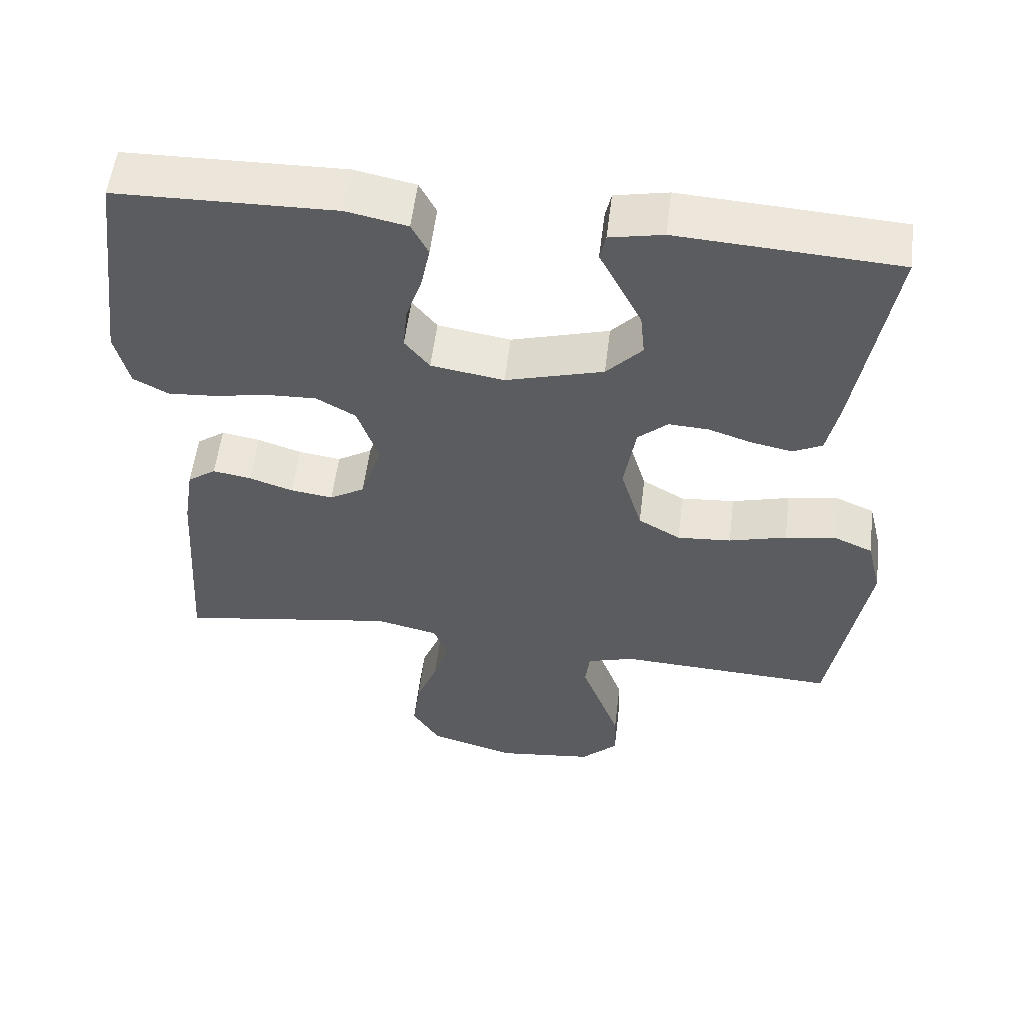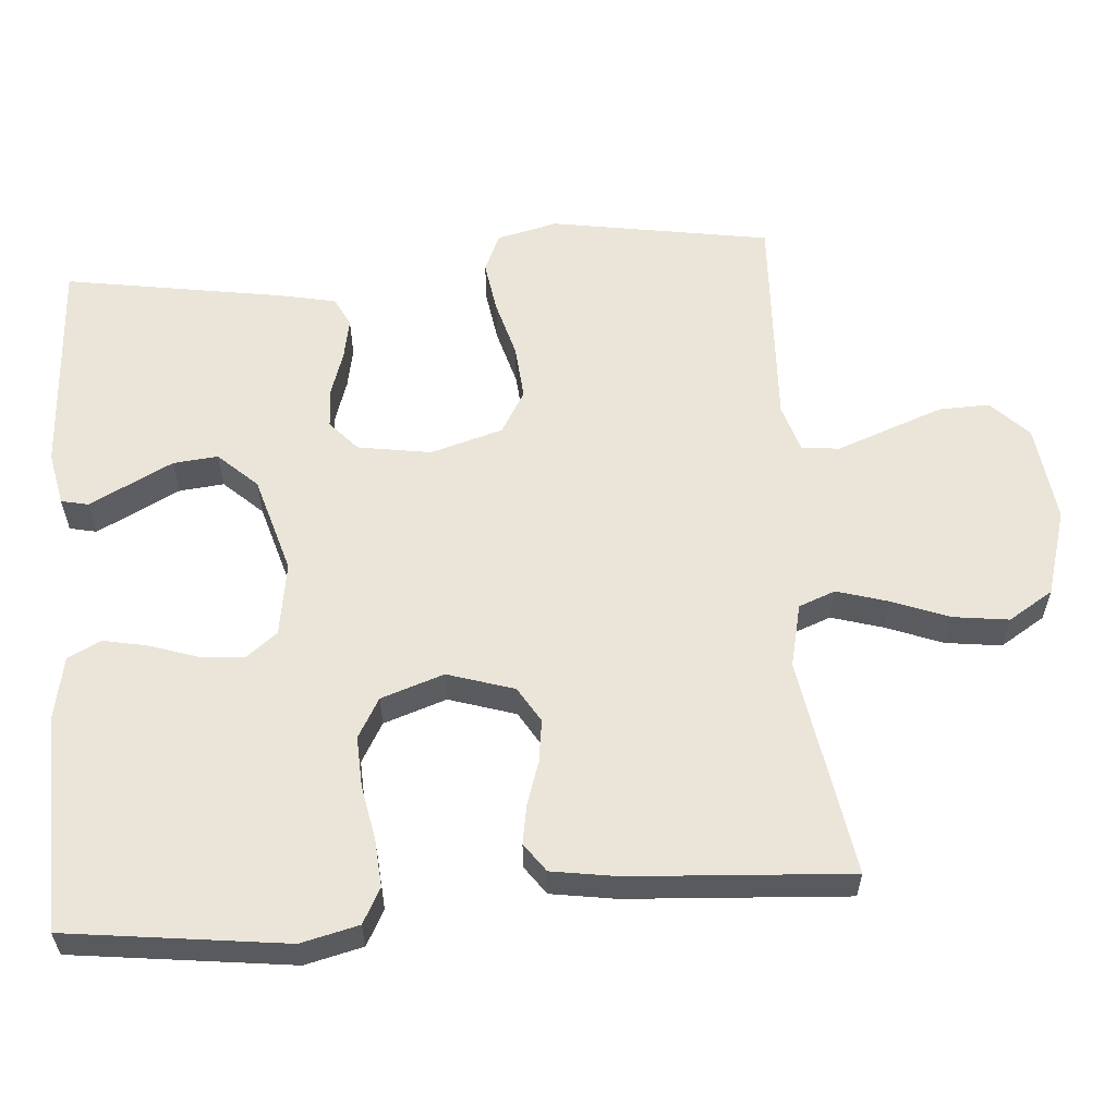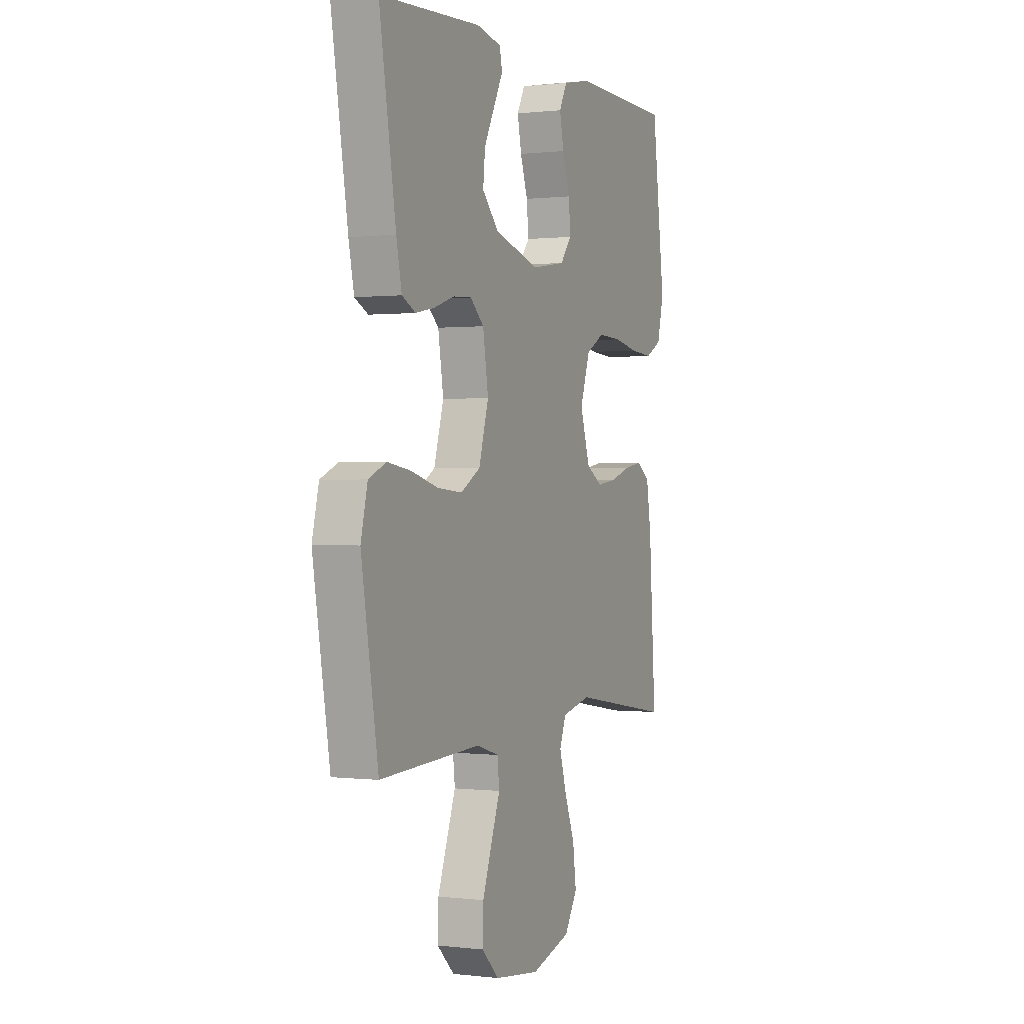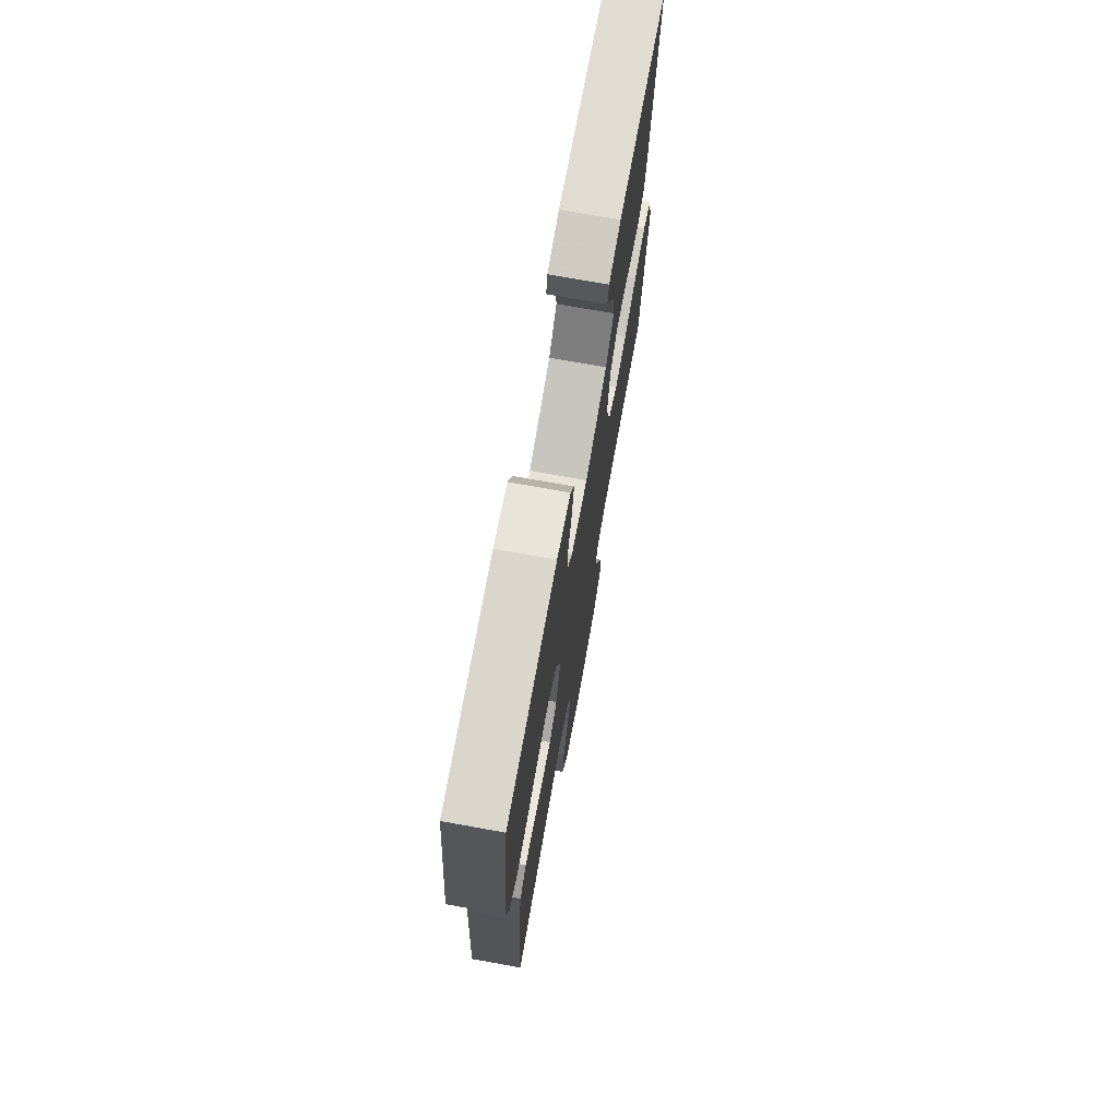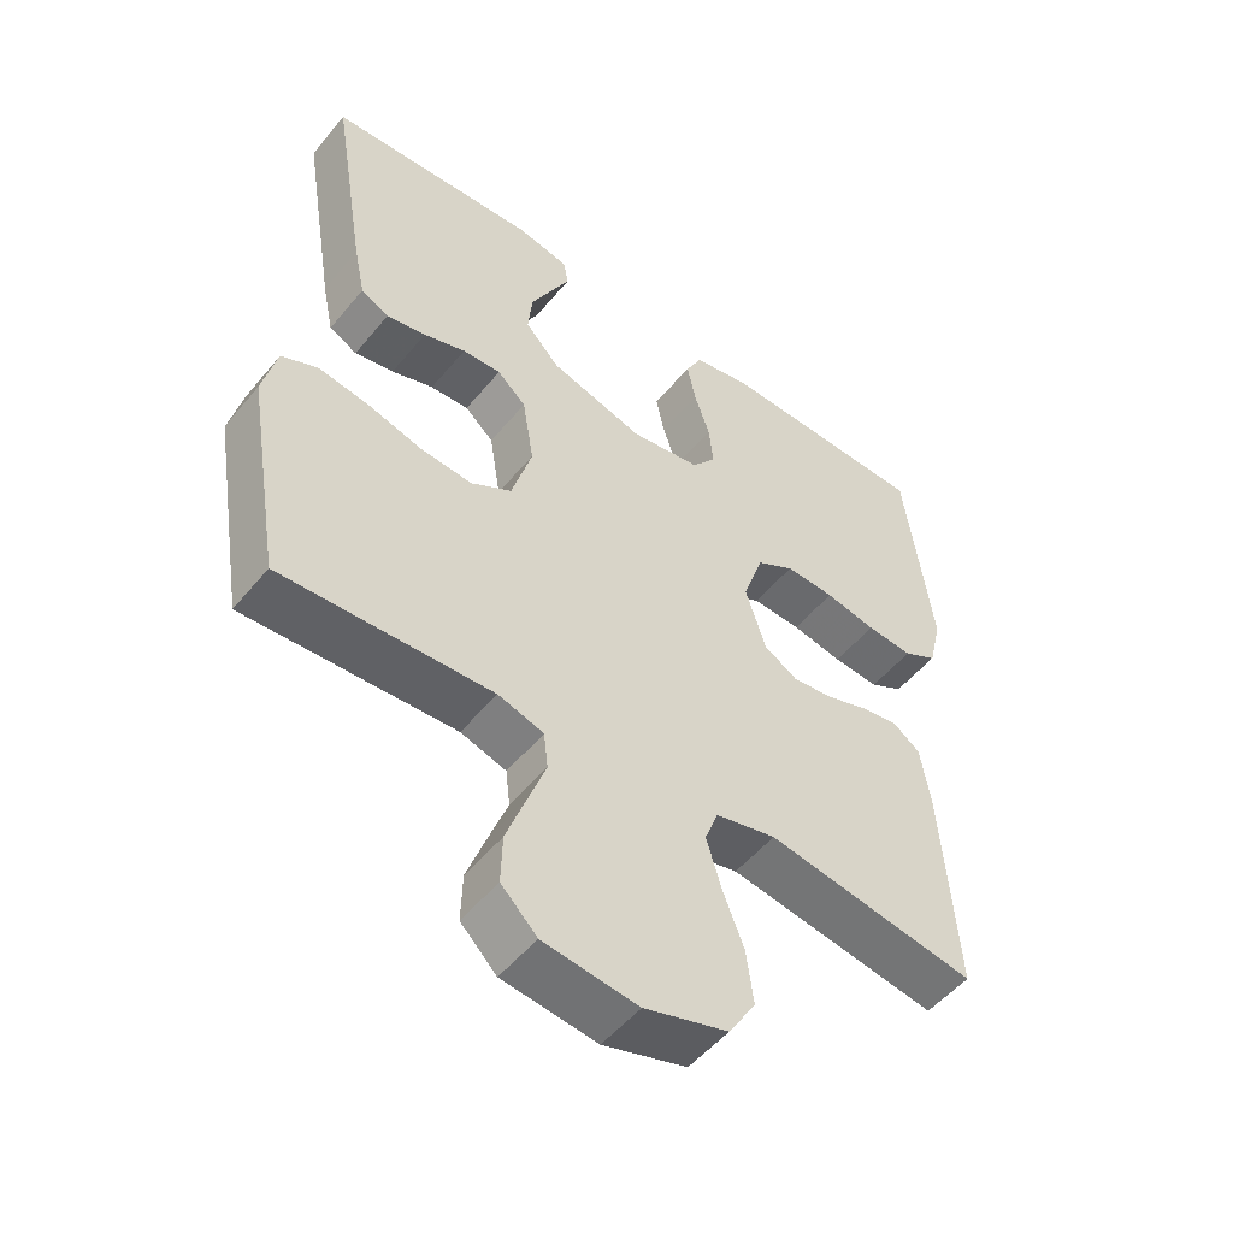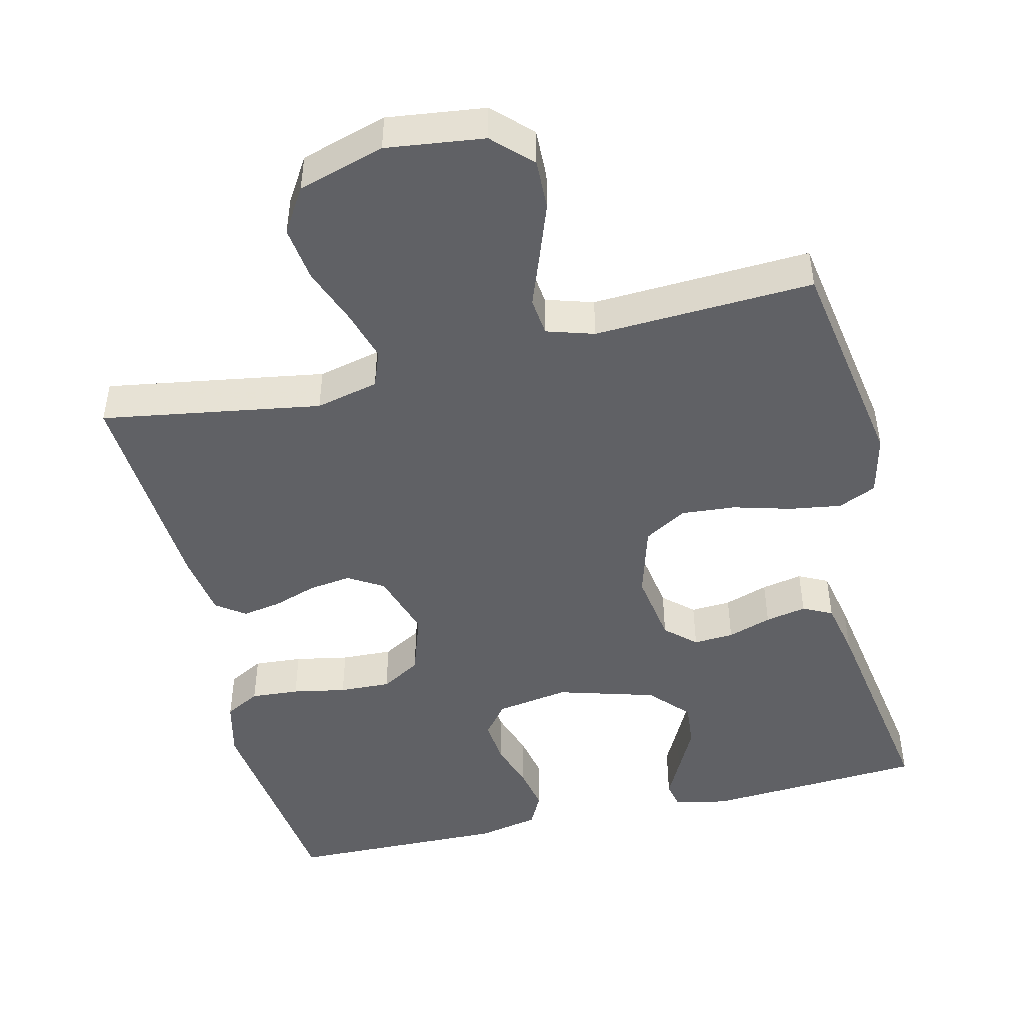
<metadata>
{"format":"obj","ext":"obj","renderer":"f3d","projection":"perspective","resolution":1024,"background":"white","views":[{"elev":55.4,"azim":-173.0,"up":"+Z"},{"elev":58.9,"azim":85.5,"up":"+Y"},{"elev":0.4,"azim":-65.9,"up":"+Z"},{"elev":72.7,"azim":100.2,"up":"+Z"},{"elev":-51.7,"azim":-38.1,"up":"+Z"},{"elev":-47.2,"azim":-166.5,"up":"+Y"}]}
</metadata>
<code>
v -0.5 0.07 0.5
v -0.2 0.07 0.518
v -0.127 0.07 0.503
v -0.119 0.07 0.466
v -0.146 0.07 0.413
v -0.177 0.07 0.352
v -0.183 0.07 0.291
v -0.134 0.07 0.238
v 0 0.07 0.199
v 0.1 0.07 0.215
v 0.134 0.07 0.258
v 0.128 0.07 0.319
v 0.106 0.07 0.385
v 0.094 0.07 0.445
v 0.117 0.07 0.49
v 0.2 0.07 0.507
v 0.5 0.07 0.5
v 0.538 0.07 0.2
v 0.519 0.07 0.121
v 0.471 0.07 0.095
v 0.405 0.07 0.1
v 0.332 0.07 0.114
v 0.262 0.07 0.117
v 0.208 0.07 0.086
v 0.179 0.07 0
v 0.208 0.07 -0.091
v 0.256 0.07 -0.12
v 0.314 0.07 -0.112
v 0.374 0.07 -0.092
v 0.427 0.07 -0.083
v 0.466 0.07 -0.111
v 0.48 0.07 -0.2
v 0.5 0.07 -0.5
v 0.2 0.07 -0.451
v 0.114 0.07 -0.471
v 0.095 0.07 -0.521
v 0.116 0.07 -0.591
v 0.146 0.07 -0.669
v 0.156 0.07 -0.745
v 0.118 0.07 -0.806
v 0 0.07 -0.841
v -0.134 0.07 -0.824
v -0.185 0.07 -0.774
v -0.183 0.07 -0.705
v -0.155 0.07 -0.628
v -0.129 0.07 -0.558
v -0.135 0.07 -0.506
v -0.2 0.07 -0.486
v -0.5 0.07 -0.5
v -0.55 0.07 -0.2
v -0.53 0.07 -0.117
v -0.478 0.07 -0.094
v -0.407 0.07 -0.105
v -0.328 0.07 -0.127
v -0.254 0.07 -0.133
v -0.196 0.07 -0.099
v -0.167 0.07 0
v -0.183 0.07 0.1
v -0.224 0.07 0.137
v -0.279 0.07 0.134
v -0.339 0.07 0.114
v -0.395 0.07 0.103
v -0.435 0.07 0.123
v -0.451 0.07 0.2
v -0.5 0 0.5
v -0.2 0 0.518
v -0.127 0 0.503
v -0.119 0 0.466
v -0.146 0 0.413
v -0.177 0 0.352
v -0.183 0 0.291
v -0.134 0 0.238
v 0 0 0.199
v 0.1 0 0.215
v 0.134 0 0.258
v 0.128 0 0.319
v 0.106 0 0.385
v 0.094 0 0.445
v 0.117 0 0.49
v 0.2 0 0.507
v 0.5 0 0.5
v 0.538 0 0.2
v 0.519 0 0.121
v 0.471 0 0.095
v 0.405 0 0.1
v 0.332 0 0.114
v 0.262 0 0.117
v 0.208 0 0.086
v 0.179 0 0
v 0.208 0 -0.091
v 0.256 0 -0.12
v 0.314 0 -0.112
v 0.374 0 -0.092
v 0.427 0 -0.083
v 0.466 0 -0.111
v 0.48 0 -0.2
v 0.5 0 -0.5
v 0.2 0 -0.451
v 0.114 0 -0.471
v 0.095 0 -0.521
v 0.116 0 -0.591
v 0.146 0 -0.669
v 0.156 0 -0.745
v 0.118 0 -0.806
v 0 0 -0.841
v -0.134 0 -0.824
v -0.185 0 -0.774
v -0.183 0 -0.705
v -0.155 0 -0.628
v -0.129 0 -0.558
v -0.135 0 -0.506
v -0.2 0 -0.486
v -0.5 0 -0.5
v -0.55 0 -0.2
v -0.53 0 -0.117
v -0.478 0 -0.094
v -0.407 0 -0.105
v -0.328 0 -0.127
v -0.254 0 -0.133
v -0.196 0 -0.099
v -0.167 0 0
v -0.183 0 0.1
v -0.224 0 0.137
v -0.279 0 0.134
v -0.339 0 0.114
v -0.395 0 0.103
v -0.435 0 0.123
v -0.451 0 0.2
f 60 61 62 63
f 60 63 64 1
f 51 52 53 54
f 51 54 55
f 48 49 50 51
f 47 48 51 55
f 43 44 45 46
f 41 42 43 46
f 41 46 47
f 37 38 39 40
f 36 37 40 41
f 31 32 33 34
f 31 34 35
f 28 29 30 31
f 27 28 31 35
f 26 27 35
f 25 26 35 36
f 19 20 21 22
f 19 22 23
f 18 19 23
f 17 18 23
f 16 17 23 24
f 12 13 14 15
f 11 12 15 16
f 2 3 4 5
f 2 5 6
f 59 60 1 2
f 58 59 2
f 57 58 2
f 41 47 55 56
f 25 36 41 56
f 25 56 57
f 11 16 24 25
f 10 11 25
f 9 10 25 57
f 8 9 57
f 7 8 57
f 2 6 7
f 2 7 57
f 127 126 125 124
f 65 128 127 124
f 118 117 116 115
f 119 118 115
f 115 114 113 112
f 119 115 112 111
f 110 109 108 107
f 110 107 106 105
f 111 110 105
f 104 103 102 101
f 105 104 101 100
f 98 97 96 95
f 99 98 95
f 95 94 93 92
f 99 95 92 91
f 99 91 90
f 100 99 90 89
f 86 85 84 83
f 87 86 83
f 87 83 82
f 87 82 81
f 88 87 81 80
f 79 78 77 76
f 80 79 76 75
f 69 68 67 66
f 70 69 66
f 66 65 124 123
f 66 123 122
f 66 122 121
f 120 119 111 105
f 120 105 100 89
f 121 120 89
f 89 88 80 75
f 89 75 74
f 121 89 74 73
f 121 73 72
f 121 72 71
f 71 70 66
f 121 71 66
f 1 65 66 2
f 2 66 67 3
f 3 67 68 4
f 4 68 69 5
f 5 69 70 6
f 6 70 71 7
f 7 71 72 8
f 8 72 73 9
f 9 73 74 10
f 10 74 75 11
f 11 75 76 12
f 12 76 77 13
f 13 77 78 14
f 14 78 79 15
f 15 79 80 16
f 16 80 81 17
f 17 81 82 18
f 18 82 83 19
f 19 83 84 20
f 20 84 85 21
f 21 85 86 22
f 22 86 87 23
f 23 87 88 24
f 24 88 89 25
f 25 89 90 26
f 26 90 91 27
f 27 91 92 28
f 28 92 93 29
f 29 93 94 30
f 30 94 95 31
f 31 95 96 32
f 32 96 97 33
f 33 97 98 34
f 34 98 99 35
f 35 99 100 36
f 36 100 101 37
f 37 101 102 38
f 38 102 103 39
f 39 103 104 40
f 40 104 105 41
f 41 105 106 42
f 42 106 107 43
f 43 107 108 44
f 44 108 109 45
f 45 109 110 46
f 46 110 111 47
f 47 111 112 48
f 48 112 113 49
f 49 113 114 50
f 50 114 115 51
f 51 115 116 52
f 52 116 117 53
f 53 117 118 54
f 54 118 119 55
f 55 119 120 56
f 56 120 121 57
f 57 121 122 58
f 58 122 123 59
f 59 123 124 60
f 60 124 125 61
f 61 125 126 62
f 62 126 127 63
f 63 127 128 64
f 64 128 65 1

</code>
